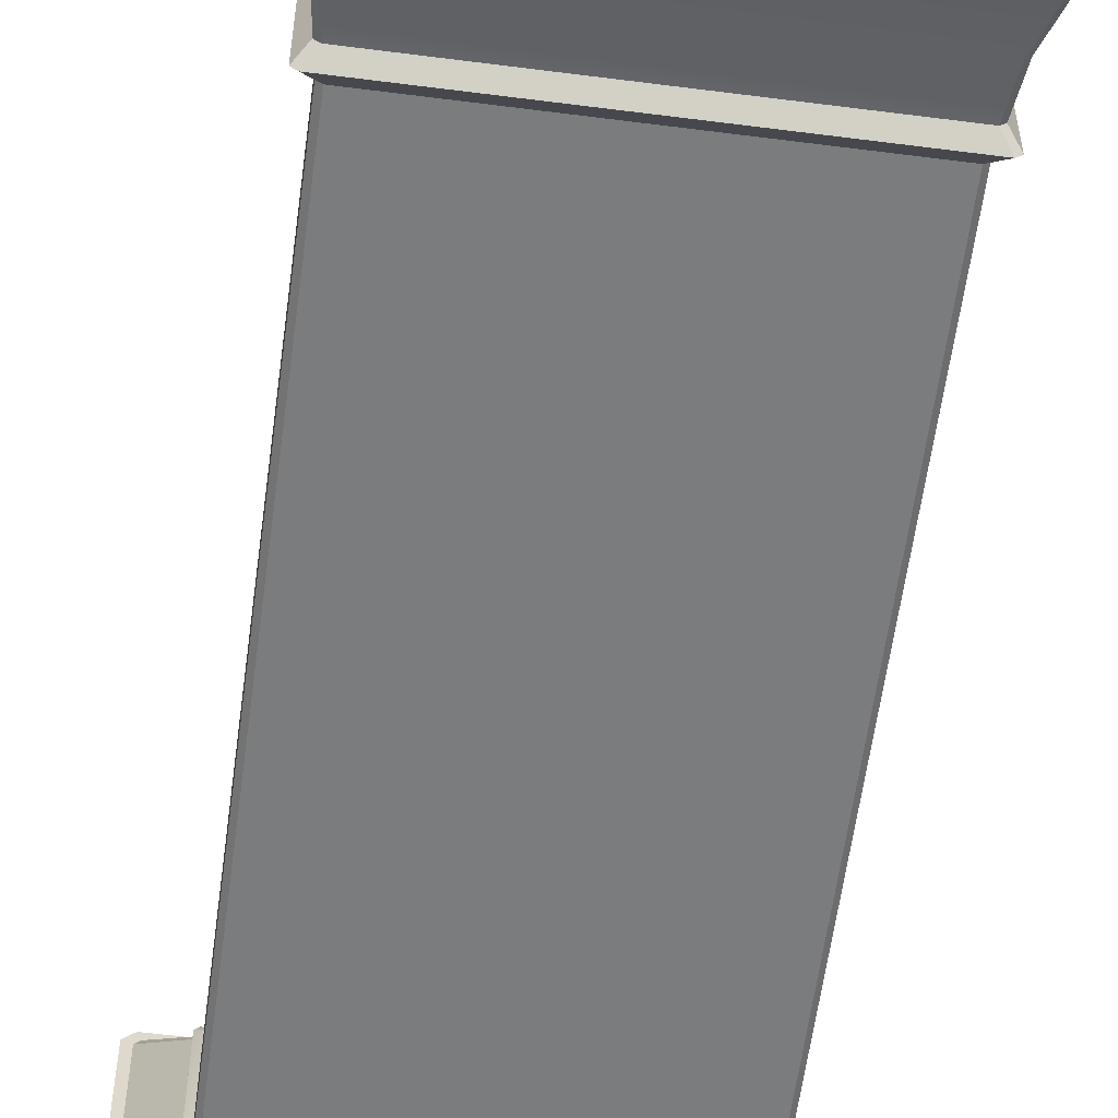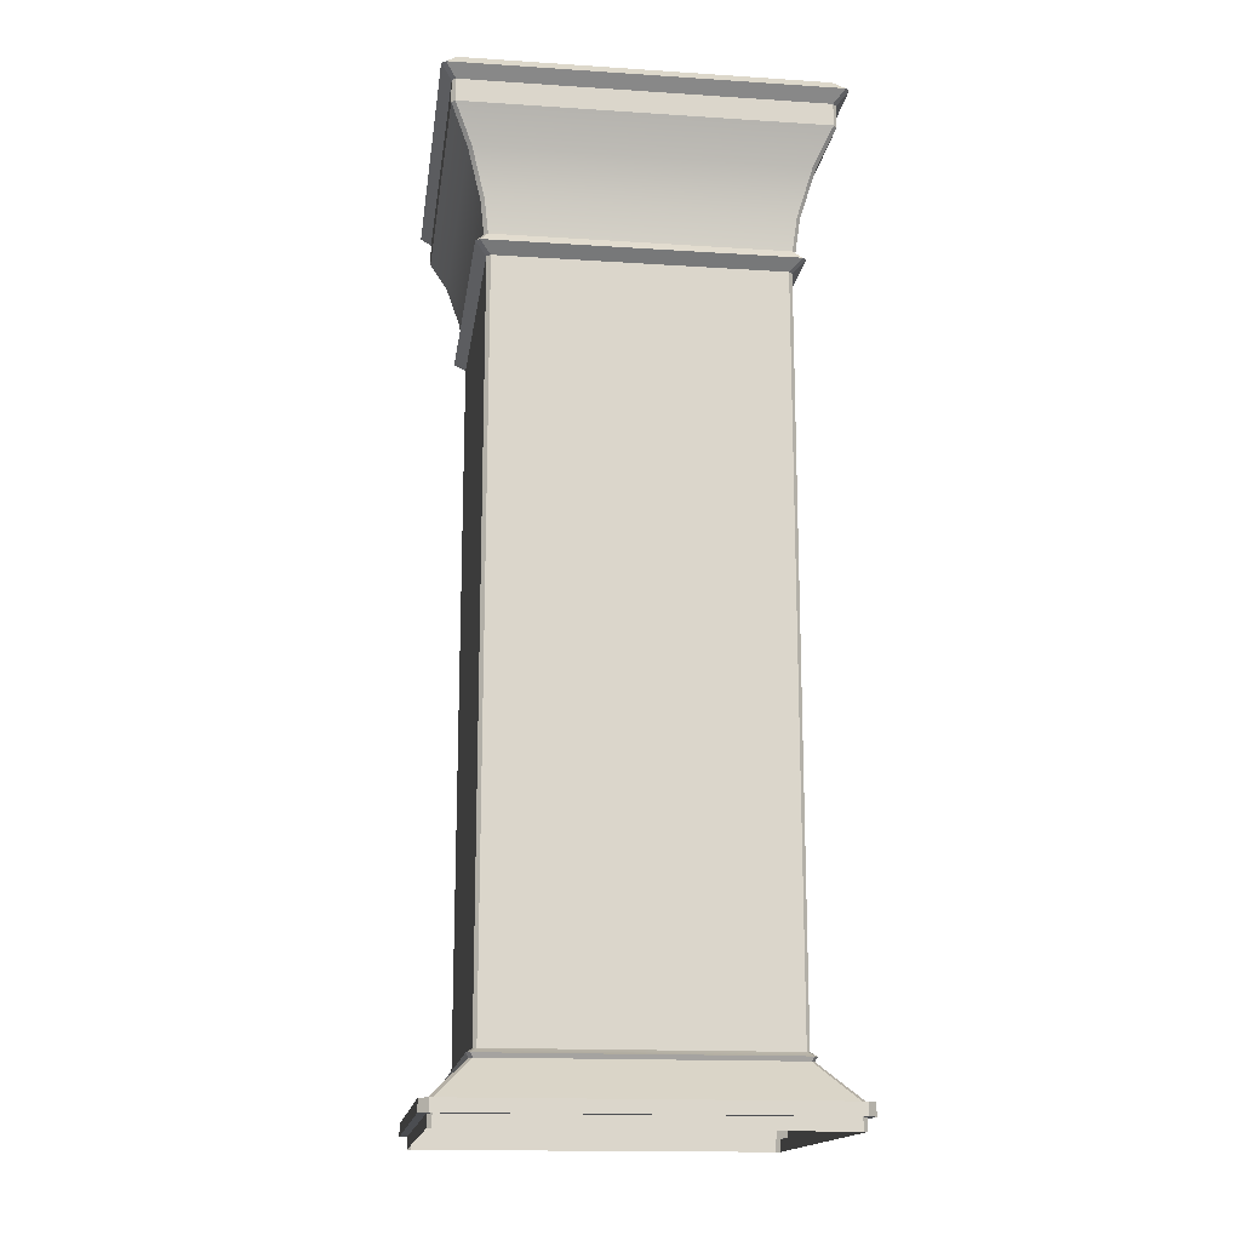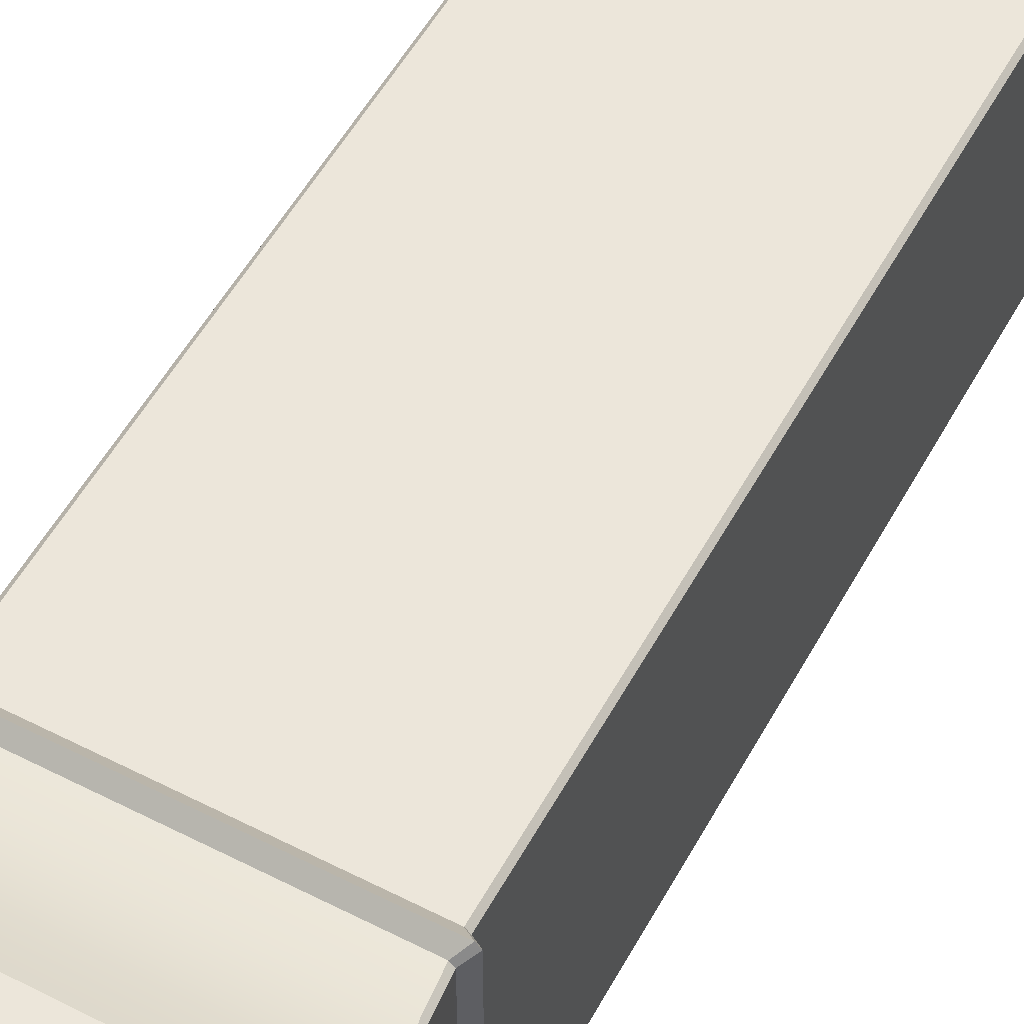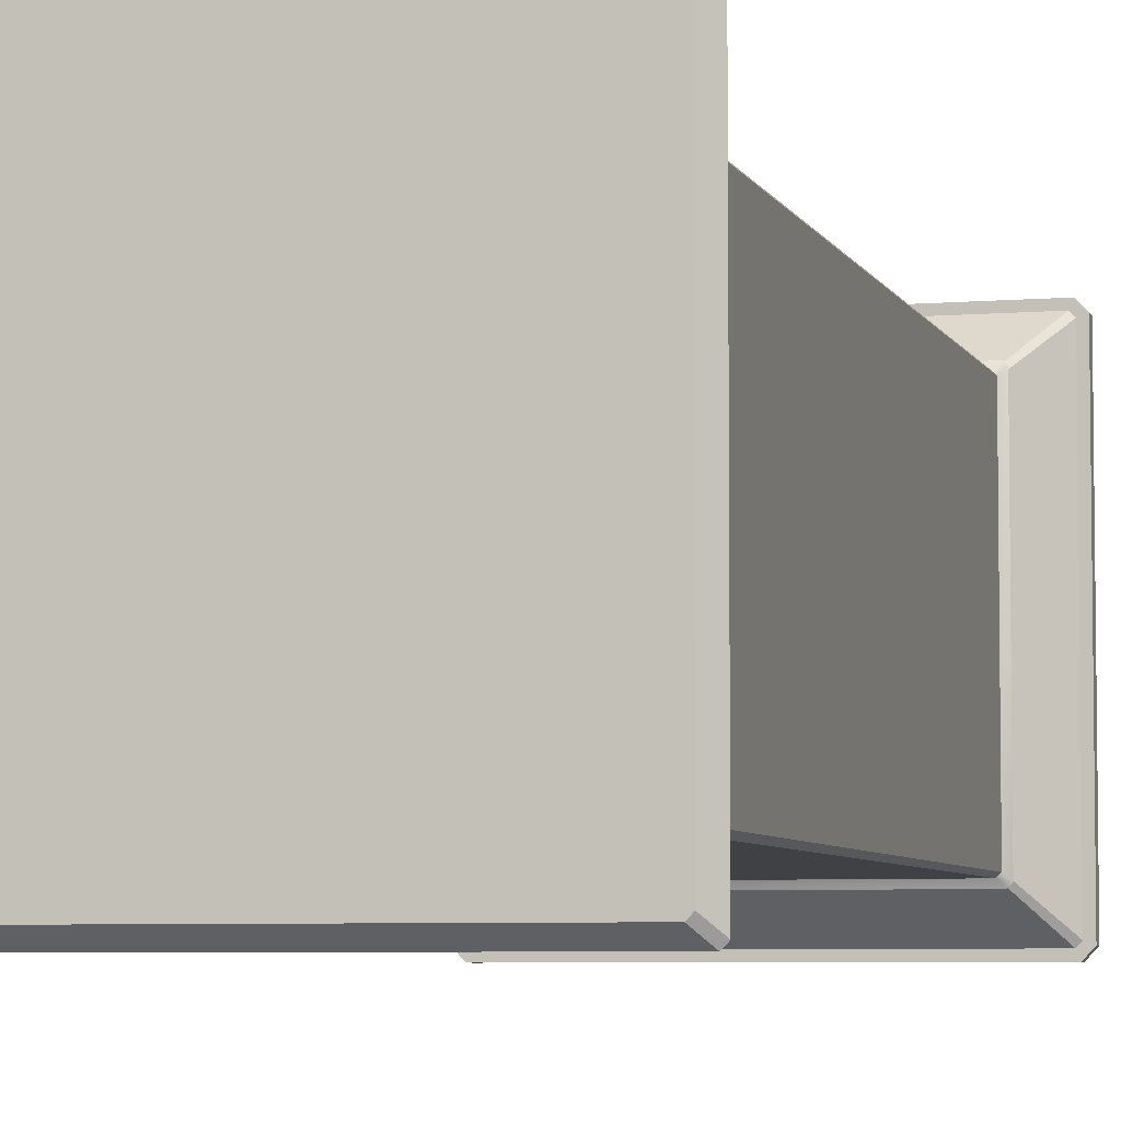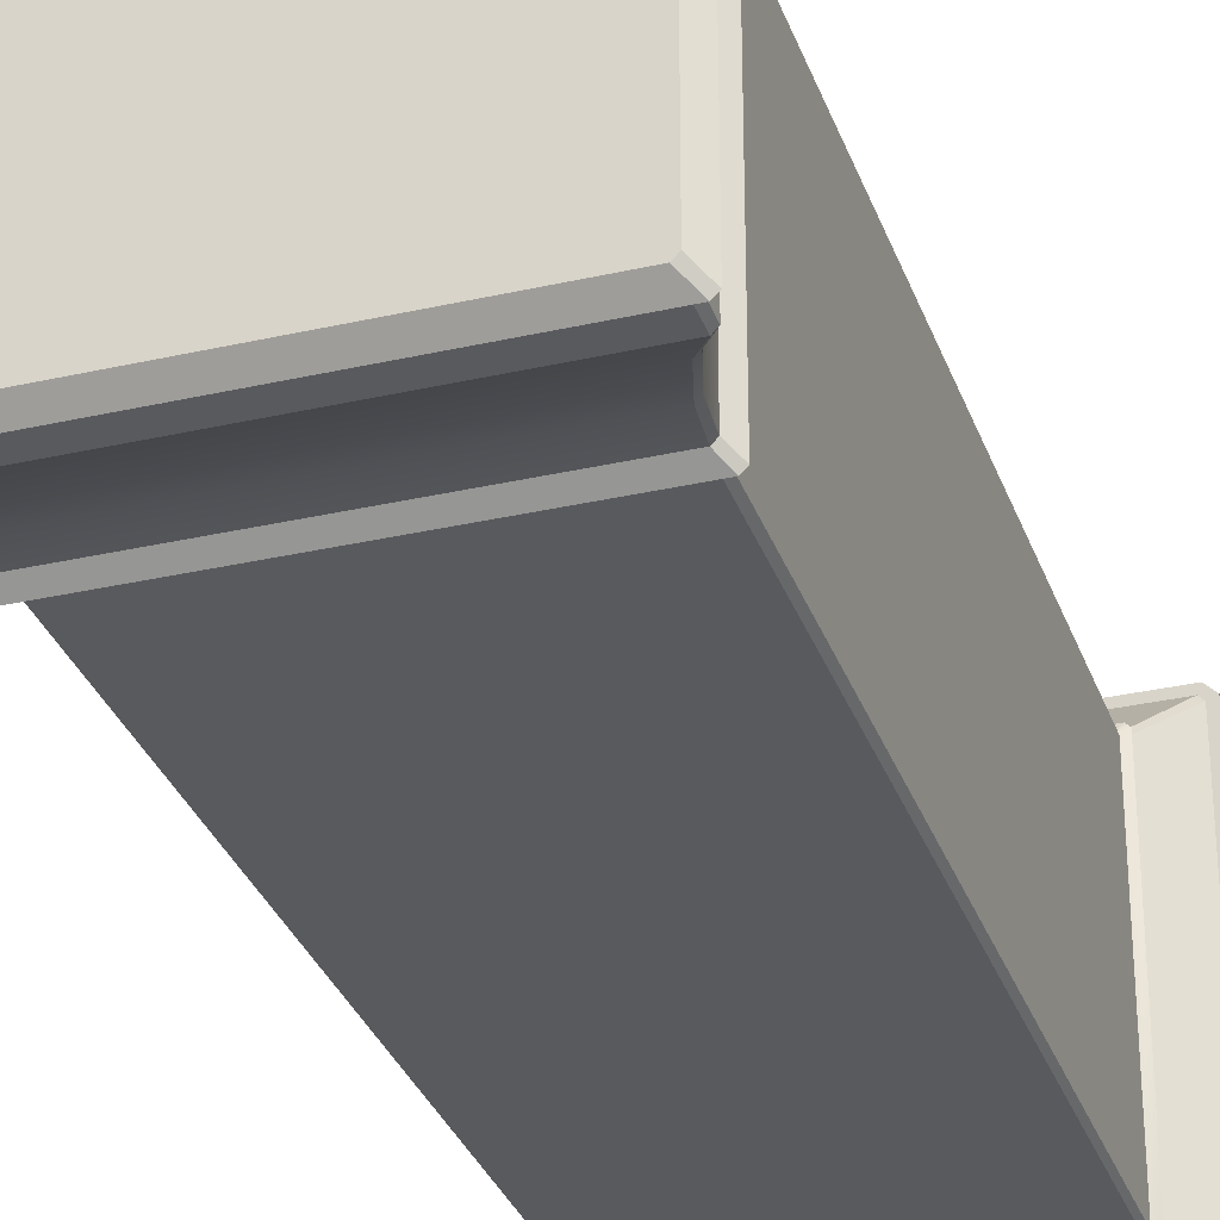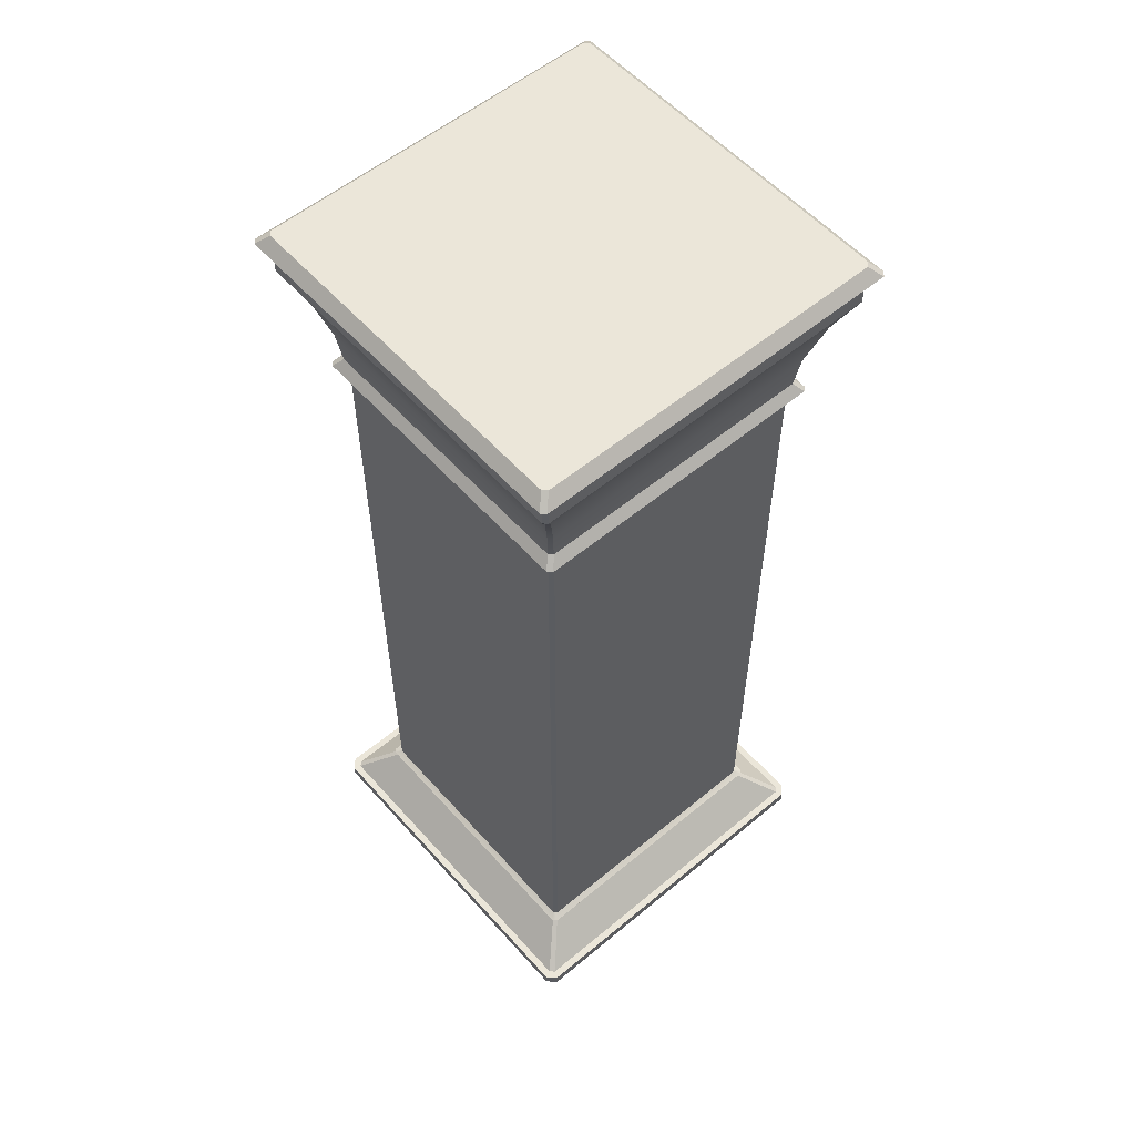
<metadata>
{"format":"obj","ext":"obj","renderer":"f3d","projection":"perspective","resolution":1024,"background":"white","views":[{"elev":-58.6,"azim":172.4,"up":"+Z"},{"elev":-15.9,"azim":-7.7,"up":"+Y"},{"elev":54.2,"azim":-151.6,"up":"+Z"},{"elev":-5.5,"azim":-164.9,"up":"+Z"},{"elev":-31.6,"azim":-162.1,"up":"+Z"},{"elev":56.1,"azim":-131.0,"up":"+Y"}]}
</metadata>
<code>
v  35.24 188.2 -34.42
v  34.43 188.2 -35.24
v  -34.43 188.2 -35.24
v  -35.24 188.2 -34.42
v  -35.24 188.2 34.42
v  -34.43 188.2 35.24
v  34.43 188.2 35.24
v  35.24 188.2 34.42
v  -27.2 153.2 -27.94
v  27.2 153.2 -27.94
v  27.27 13.2 -27.94
v  -27.27 13.2 -27.94
v  27.94 153.2 -27.19
v  27.94 153.2 27.19
v  27.94 13.2 27.27
v  27.94 13.2 -27.27
v  27.2 153.2 27.94
v  -27.2 153.2 27.94
v  -27.27 13.2 27.94
v  27.27 13.2 27.94
v  -27.94 153.2 27.19
v  -27.94 153.2 -27.19
v  -27.94 13.2 -27.27
v  -27.94 13.2 27.27
v  -27.78 157.1 -28.51
v  -28.6 163.6 -29.28
v  28.6 163.6 -29.28
v  27.78 157.1 -28.51
v  28.51 157.1 -27.77
v  29.29 163.6 -28.6
v  29.29 163.6 28.6
v  28.51 157.1 27.77
v  27.78 157.1 28.51
v  28.6 163.6 29.28
v  -28.6 163.6 29.28
v  -27.78 157.1 28.51
v  -28.51 157.1 27.77
v  -29.29 163.6 28.6
v  -29.29 163.6 -28.6
v  -28.51 157.1 -27.77
v  -34.51 183.8 -35.24
v  34.5 183.8 -35.24
v  34.54 179.5 -35.24
v  -34.54 179.5 -35.24
v  35.24 183.8 -34.5
v  35.24 183.8 34.5
v  35.24 179.5 34.54
v  35.24 179.5 -34.54
v  34.5 183.8 35.24
v  -34.51 183.8 35.24
v  -34.54 179.5 35.24
v  34.54 179.5 35.24
v  -35.24 183.8 34.5
v  -35.24 183.8 -34.5
v  -35.24 179.5 -34.54
v  -35.24 179.5 34.54
v  -29.32 155.2 -30.13
v  29.32 155.2 -30.13
v  30.14 155.2 -29.32
v  30.14 155.2 29.32
v  29.32 155.2 30.13
v  -29.32 155.2 30.13
v  -30.14 155.2 29.32
v  -30.14 155.2 -29.32
v  -36.47 186 -37.28
v  36.47 186 -37.28
v  37.29 186 -36.47
v  37.29 186 36.47
v  36.47 186 37.28
v  -36.47 186 37.28
v  -37.29 186 36.47
v  -37.29 186 -36.47
v  -31.2 172.6 -31.91
v  31.2 172.6 -31.91
v  31.92 172.6 -31.2
v  31.92 172.6 31.2
v  31.2 172.6 31.91
v  -31.2 172.6 31.91
v  -31.92 172.6 31.2
v  -31.92 172.6 -31.2
v  -35.5 4.701 -34.64
v  -35.5 4.701 34.64
v  -28.56 11.62 27.87
v  -28.56 11.62 -27.87
v  -34.64 4.701 35.49
v  -27.87 11.62 28.55
v  34.64 4.701 35.49
v  27.87 11.62 28.55
v  35.5 4.701 34.64
v  28.56 11.62 27.87
v  35.5 4.701 -34.64
v  28.56 11.62 -27.87
v  34.64 4.701 -35.49
v  27.87 11.62 -28.55
v  -34.64 4.701 -35.49
v  -27.87 11.62 -28.55
v  -36.95 2.35 -35.24
v  -36.95 2.35 35.24
v  -36.95 4.701 35.24
v  -36.95 4.701 -35.24
v  -35.25 2.35 36.95
v  -35.25 4.701 36.95
v  35.25 2.35 36.95
v  35.25 4.701 36.95
v  36.95 2.35 35.24
v  36.95 4.701 35.24
v  36.95 2.35 -35.24
v  36.95 4.701 -35.24
v  35.25 2.35 -36.95
v  35.25 4.701 -36.95
v  -35.25 2.35 -36.95
v  -35.25 4.701 -36.95
v  -29.07 12.41 28.37
v  -29.07 12.41 -28.37
v  28.37 12.41 29.07
v  -28.37 12.41 29.07
v  29.07 12.41 -28.37
v  29.07 12.41 28.37
v  -28.37 12.41 -29.07
v  28.37 12.41 -29.07
v  -35.5 2.35 -34.64
v  -35.5 -0.00018 -34.64
v  -35.5 -0.00018 34.64
v  -35.5 2.35 34.64
v  -34.64 -0.00018 35.49
v  -34.64 2.35 35.49
v  34.64 -0.00018 35.49
v  34.64 2.35 35.49
v  35.5 -0.00018 34.64
v  35.5 2.35 34.64
v  35.5 -0.00018 -34.64
v  35.5 2.35 -34.64
v  34.64 -0.00018 -35.49
v  34.64 2.35 -35.49
v  -34.64 -0.00018 -35.49
v  -34.64 2.35 -35.49
g Column_B
f 1 2 3 4 5 6 7 8
f 9 10 11 12
f 13 14 15 16
f 17 18 19 20
f 21 22 23 24
f 25 26 27 28
f 29 30 31 32
f 33 34 35 36
f 37 38 39 40
f 41 42 43 44
f 45 46 47 48
f 49 50 51 52
f 53 54 55 56
f 9 57 58 10
f 13 59 60 14
f 17 61 62 18
f 21 63 64 22
f 57 25 28 58
f 59 29 32 60
f 61 33 36 62
f 63 37 40 64
f 41 65 66 42
f 45 67 68 46
f 49 69 70 50
f 53 71 72 54
f 65 3 2 66
f 67 1 8 68
f 69 7 6 70
f 71 5 4 72
f 73 44 43 74
f 75 48 47 76
f 77 52 51 78
f 79 56 55 80
f 26 73 74 27
f 30 75 76 31
f 34 77 78 35
f 38 79 80 39
f 10 13 16 11
f 73 80 55 44
f 14 17 20 15
f 18 21 24 19
f 27 30 29 28
f 12 23 22 9
f 31 34 33 32
f 35 38 37 36
f 54 41 44 55
f 42 45 48 43
f 46 49 52 47
f 50 53 56 51
f 59 58 28 29
f 57 64 40 25
f 61 60 32 33
f 63 62 36 37
f 13 10 58 59
f 9 22 64 57
f 17 14 60 61
f 21 18 62 63
f 72 65 41 54
f 66 67 45 42
f 68 69 49 46
f 70 71 53 50
f 4 3 65 72
f 2 1 67 66
f 8 7 69 68
f 6 5 71 70
f 25 40 39 26
f 43 48 75 74
f 47 52 77 76
f 51 56 79 78
f 80 73 26 39
f 74 75 30 27
f 76 77 34 31
f 78 79 38 35
f 81 82 83 84
f 82 85 86 83
f 85 87 88 86
f 87 89 90 88
f 89 91 92 90
f 91 93 94 92
f 93 95 96 94
f 95 81 84 96
f 97 98 99 100
f 98 101 102 99
f 101 103 104 102
f 103 105 106 104
f 105 107 108 106
f 107 109 110 108
f 109 111 112 110
f 111 97 100 112
f 83 113 114 84
f 88 115 116 86
f 92 117 118 90
f 96 119 120 94
f 84 114 119 96
f 94 120 117 92
f 86 116 113 83
f 90 118 115 88
f 121 122 123 124
f 124 123 125 126
f 126 125 127 128
f 128 127 129 130
f 130 129 131 132
f 132 131 133 134
f 134 133 135 136
f 136 135 122 121
f 113 24 23 114
f 115 20 19 116
f 117 16 15 118
f 119 12 11 120
f 114 23 12 119
f 120 11 16 117
f 116 19 24 113
f 118 15 20 115
f 100 99 82 81
f 99 102 85 82
f 102 104 87 85
f 104 106 89 87
f 106 108 91 89
f 108 110 93 91
f 110 112 95 93
f 112 100 81 95
f 98 97 121 124
f 97 111 136 121
f 111 109 134 136
f 109 107 132 134
f 107 105 130 132
f 105 103 128 130
f 103 101 126 128
f 101 98 124 126

</code>
